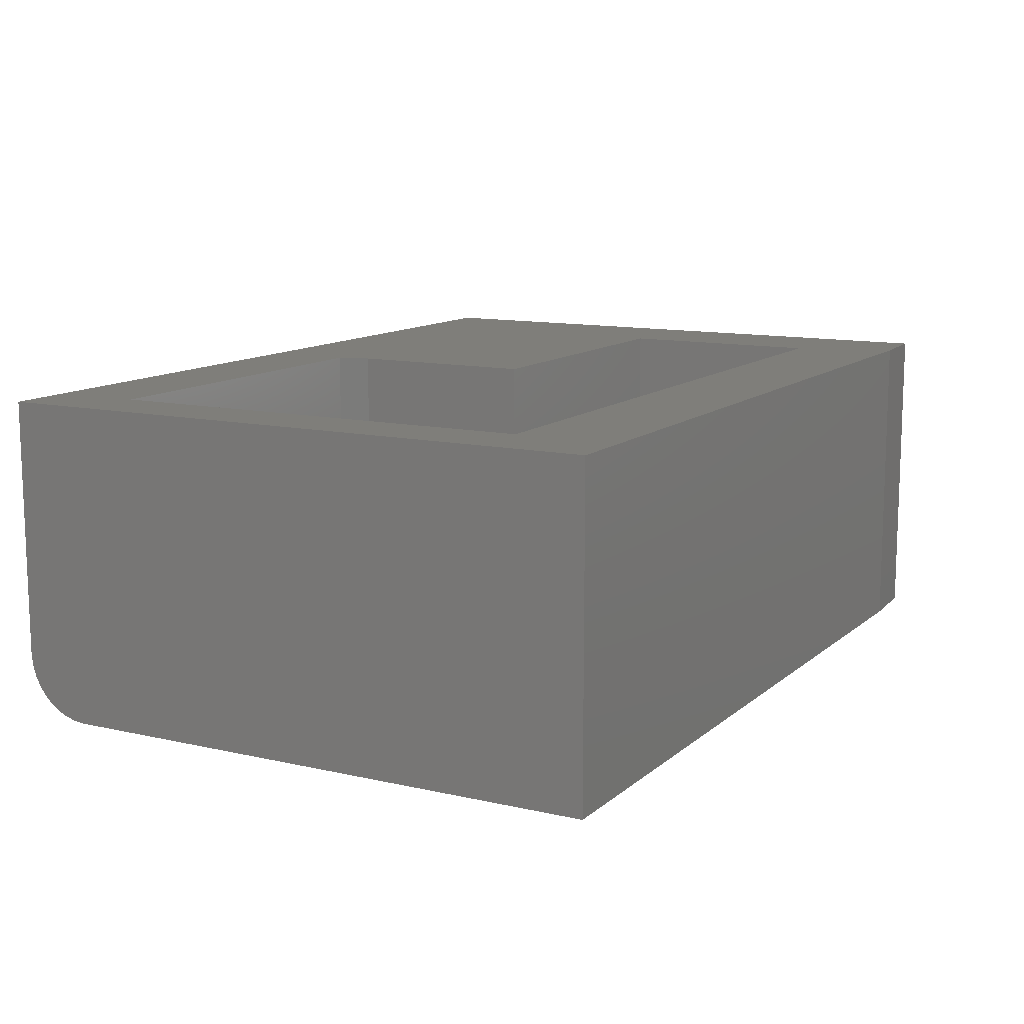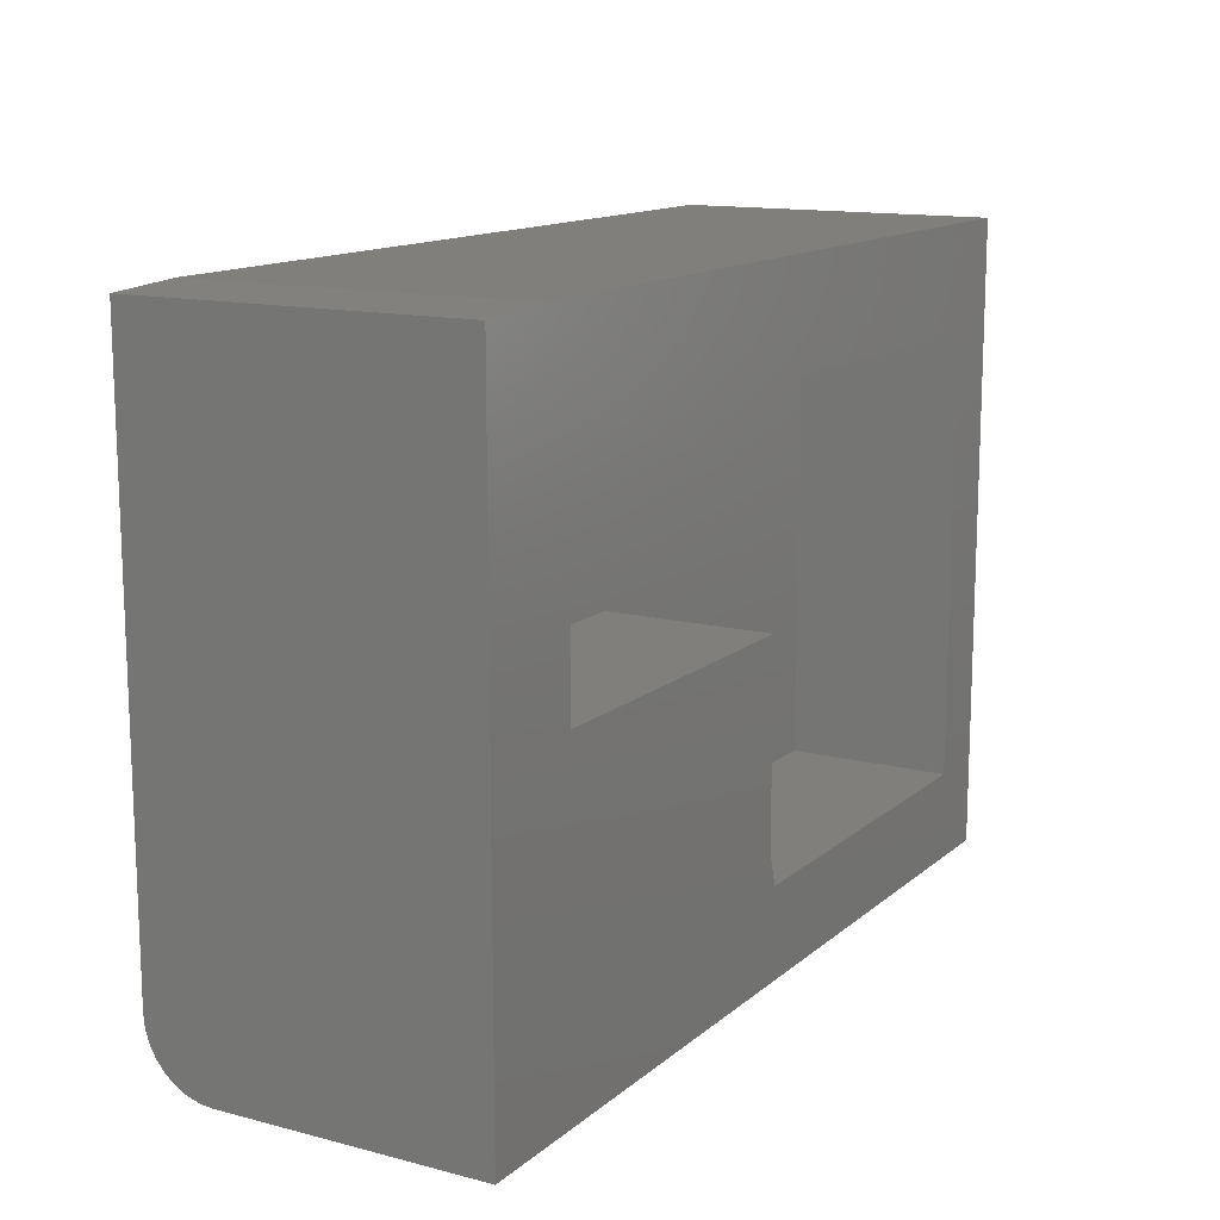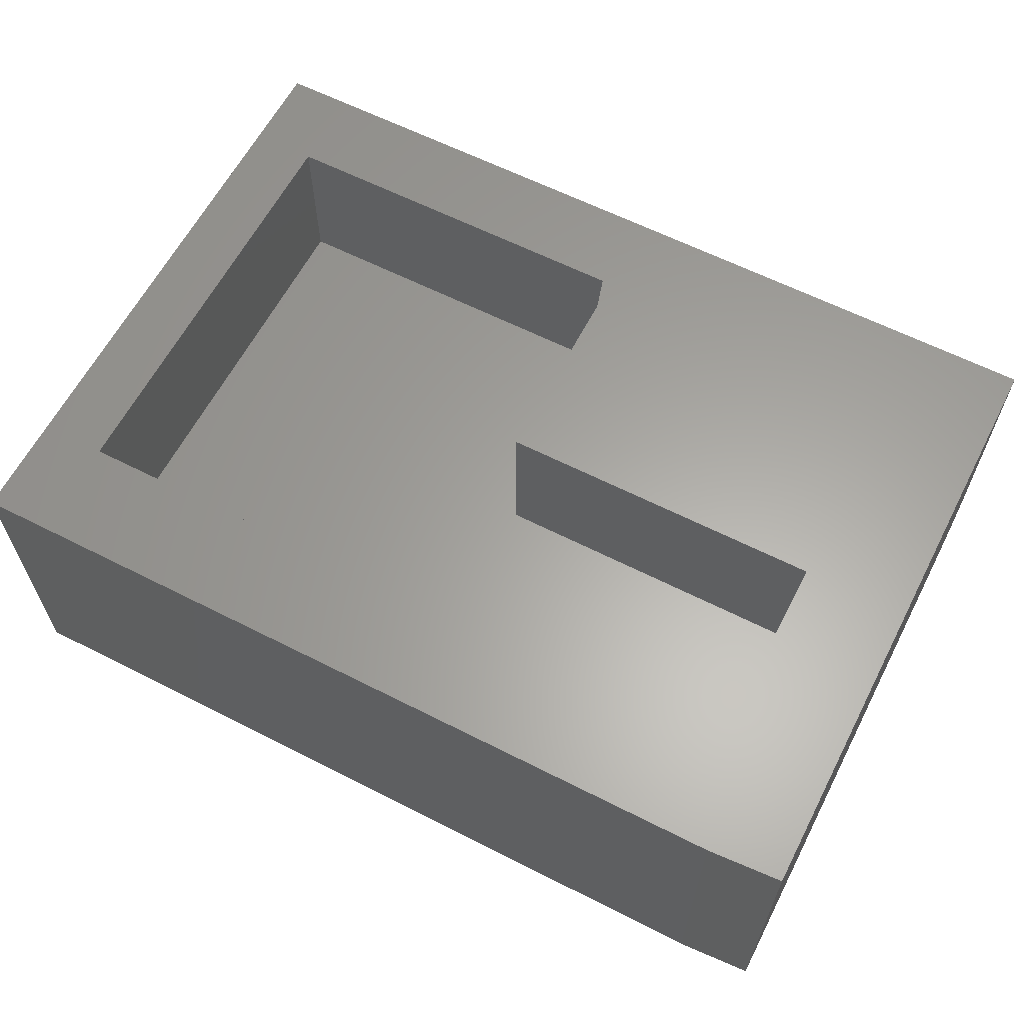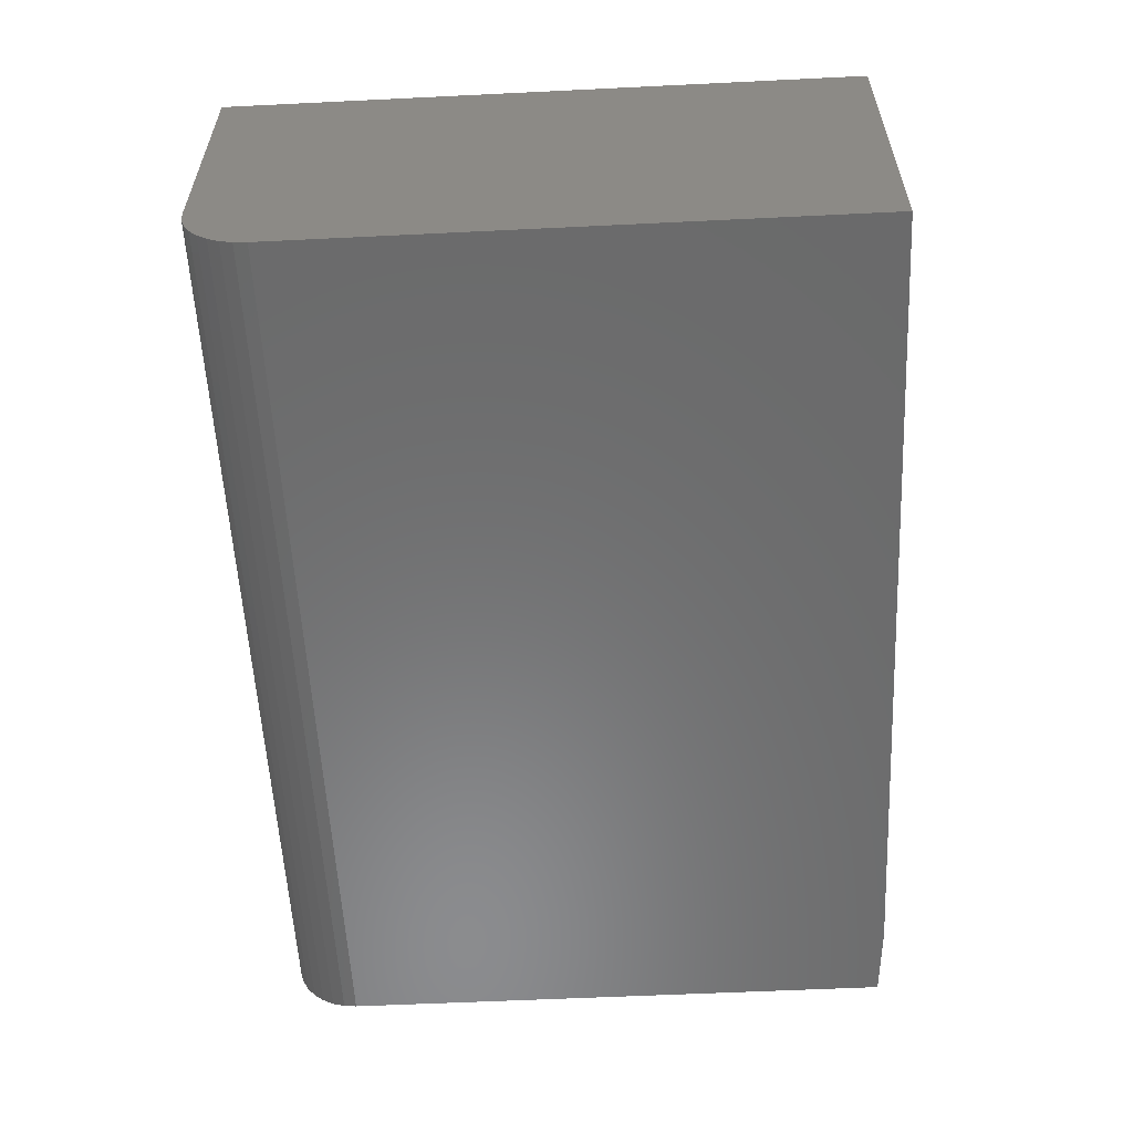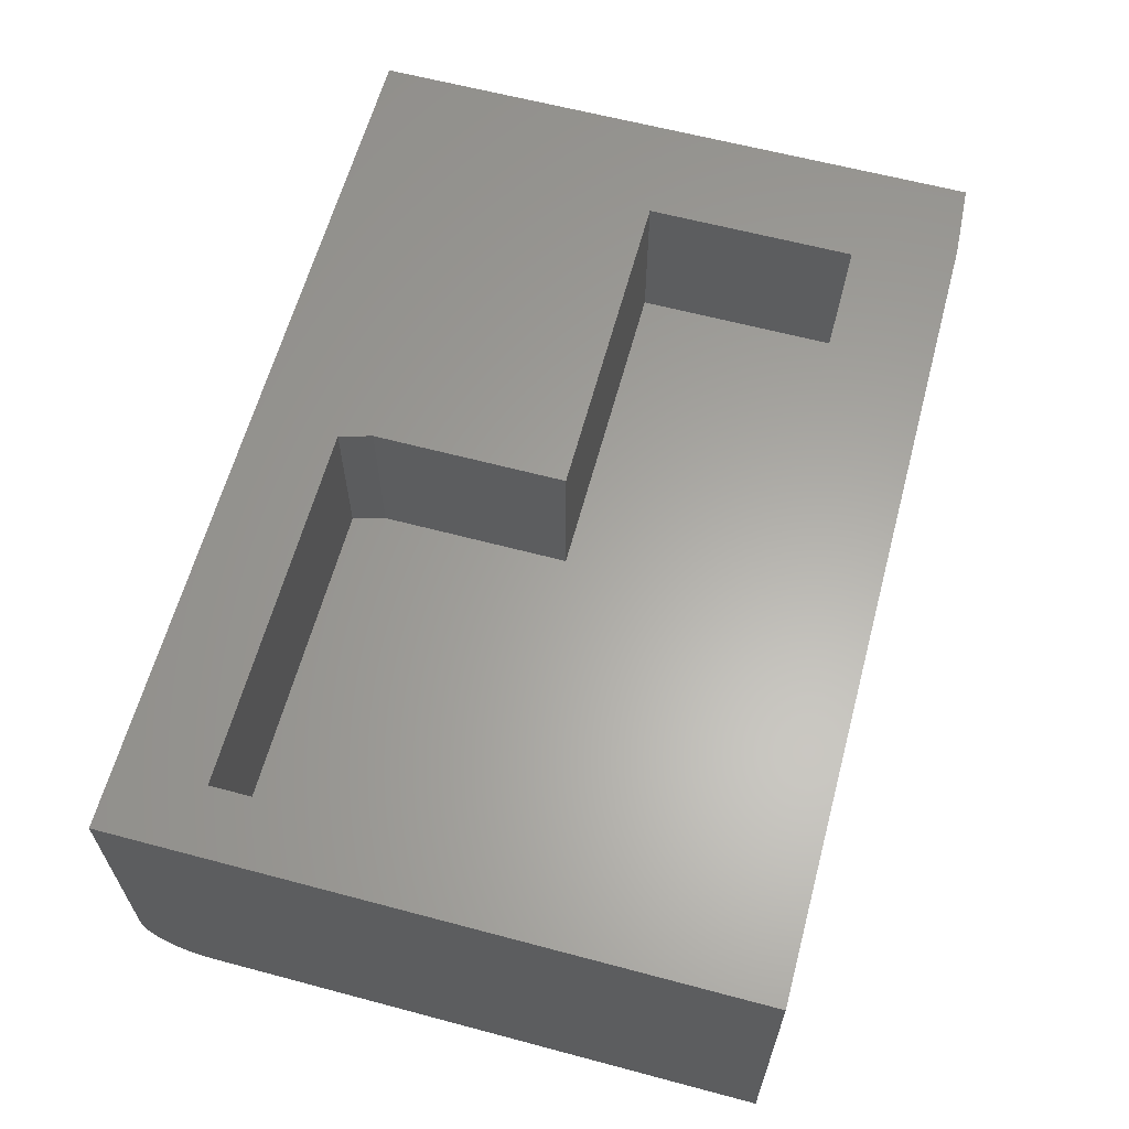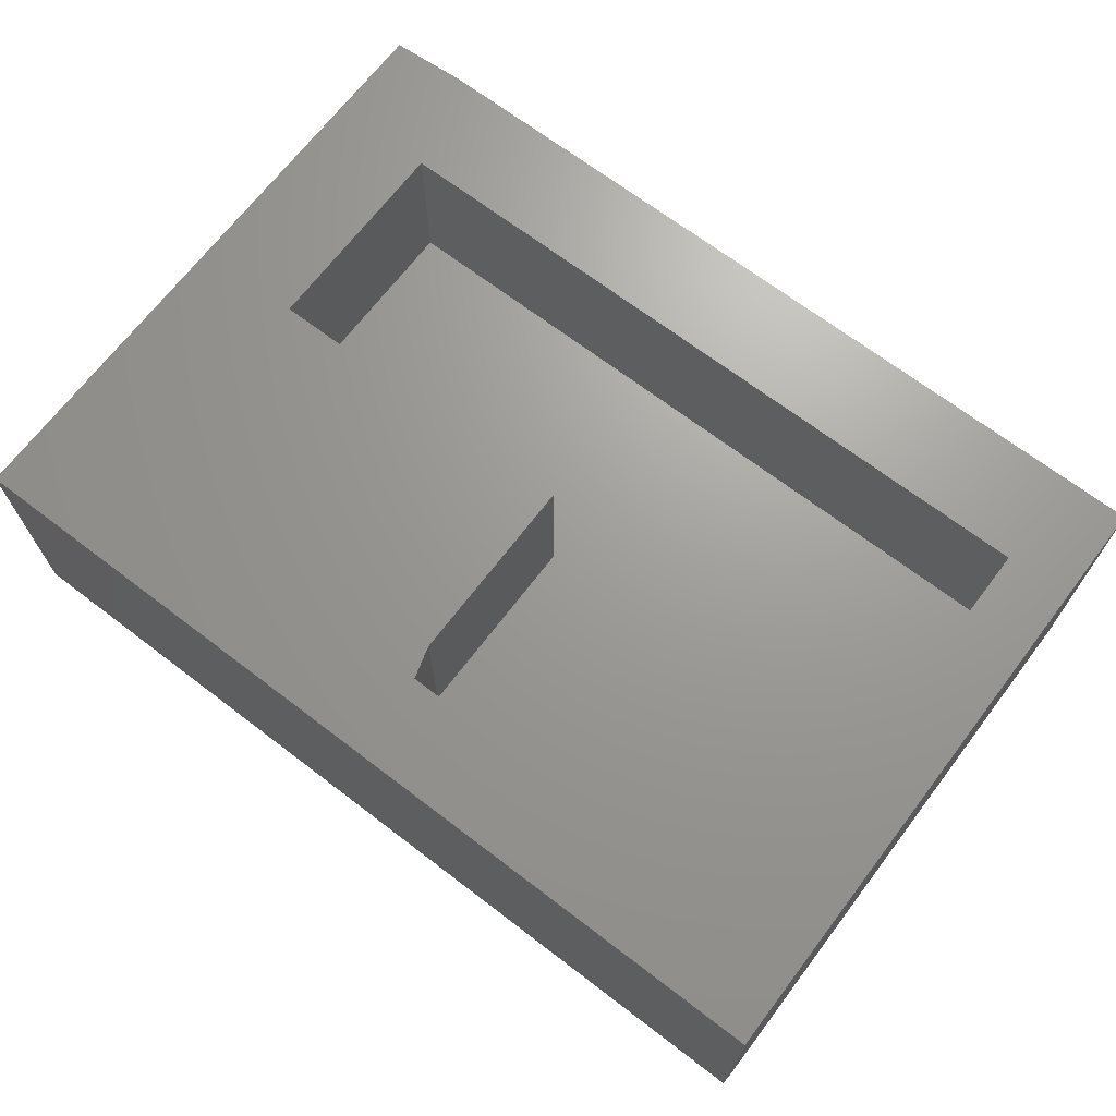
<metadata>
{"format":"stl","ext":"stl","renderer":"f3d","projection":"perspective","resolution":1024,"background":"white","views":[{"elev":11.8,"azim":118.7,"up":"+Z"},{"elev":13.5,"azim":-60.0,"up":"+Y"},{"elev":62.0,"azim":-152.7,"up":"+Z"},{"elev":-57.1,"azim":92.9,"up":"+Z"},{"elev":62.2,"azim":105.1,"up":"+Z"},{"elev":69.0,"azim":37.3,"up":"+Z"}]}
</metadata>
<code>
# stl→obj: 40 verts, 76 faces
v -0.5547 0.3523 0.2656
v -0.5547 0 0.2656
v 0.6406 0.3523 0.2656
v -0.001069 0 0.2656
v 0.6406 -0.3775 0.2656
v -0.001069 -0.3228 0.2656
v 0.01456 -0.3775 0.2656
v 0.01456 -0.3775 0.5391
v 0.6406 -0.3775 0.5391
v -0.001069 0 0.5391
v -0.001069 -0.3228 0.5391
v -0.7344 -0.5234 0.5391
v 0.75 -0.5234 0.5391
v -0.5547 0 0.5391
v -0.5547 0.3523 0.5391
v -0.6094 0.5234 0.5391
v -0.7344 0.5156 0.5391
v 0.6406 0.3523 0.5391
v 0.75 0.5234 0.5391
v -0.6094 0.5234 0
v 0.75 0.5234 0
v -0.7344 0.5156 0
v 0.75 -0.4141 0
v -0.7344 -0.4141 0
v -0.7344 -0.4354 0.002102
v -0.7344 -0.4559 0.008326
v -0.7344 -0.4748 0.01843
v -0.7344 -0.4914 0.03204
v -0.7344 -0.505 0.04861
v -0.7344 -0.5151 0.06752
v -0.7344 -0.5213 0.08804
v -0.7344 -0.5234 0.1094
v 0.75 -0.5234 0.1094
v 0.75 -0.5213 0.08804
v 0.75 -0.5151 0.06752
v 0.75 -0.505 0.04861
v 0.75 -0.4914 0.03204
v 0.75 -0.4748 0.01843
v 0.75 -0.4559 0.008326
v 0.75 -0.4354 0.002102
f 1 2 3
f 3 2 4
f 3 4 5
f 5 4 6
f 5 6 7
f 7 8 5
f 5 8 9
f 4 10 6
f 6 10 11
f 12 13 9
f 12 9 8
f 12 8 11
f 12 11 10
f 12 10 14
f 12 14 15
f 12 15 16
f 12 16 17
f 9 13 18
f 18 13 19
f 18 19 15
f 15 19 16
f 11 8 6
f 6 8 7
f 1 15 2
f 2 15 14
f 3 18 1
f 1 18 15
f 5 9 3
f 3 9 18
f 2 14 4
f 4 14 10
f 20 21 22
f 22 21 23
f 22 23 24
f 12 17 22
f 12 22 24
f 12 24 25
f 12 25 26
f 12 26 27
f 12 27 28
f 12 28 29
f 12 29 30
f 12 30 31
f 12 31 32
f 19 21 16
f 16 21 20
f 16 20 17
f 17 20 22
f 33 34 13
f 23 21 19
f 23 19 13
f 23 13 34
f 23 34 35
f 23 35 36
f 23 36 37
f 23 37 38
f 23 38 39
f 23 39 40
f 12 32 13
f 13 32 33
f 24 23 25
f 25 23 40
f 25 40 26
f 26 40 39
f 26 39 27
f 27 39 38
f 27 38 28
f 28 38 37
f 28 37 29
f 29 37 36
f 29 36 30
f 30 36 35
f 30 35 31
f 31 35 34
f 31 34 32
f 32 34 33

</code>
